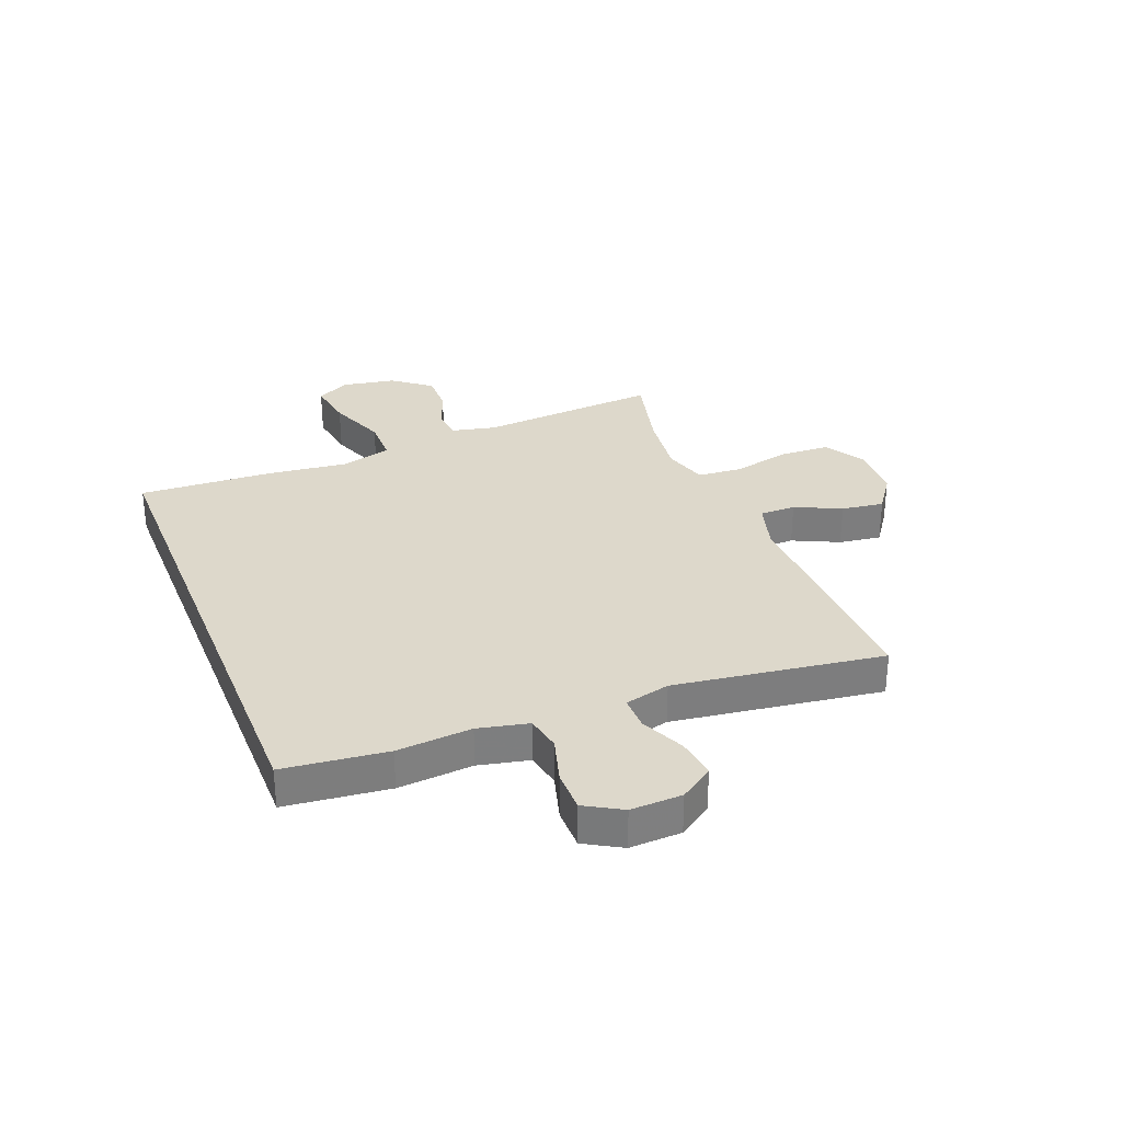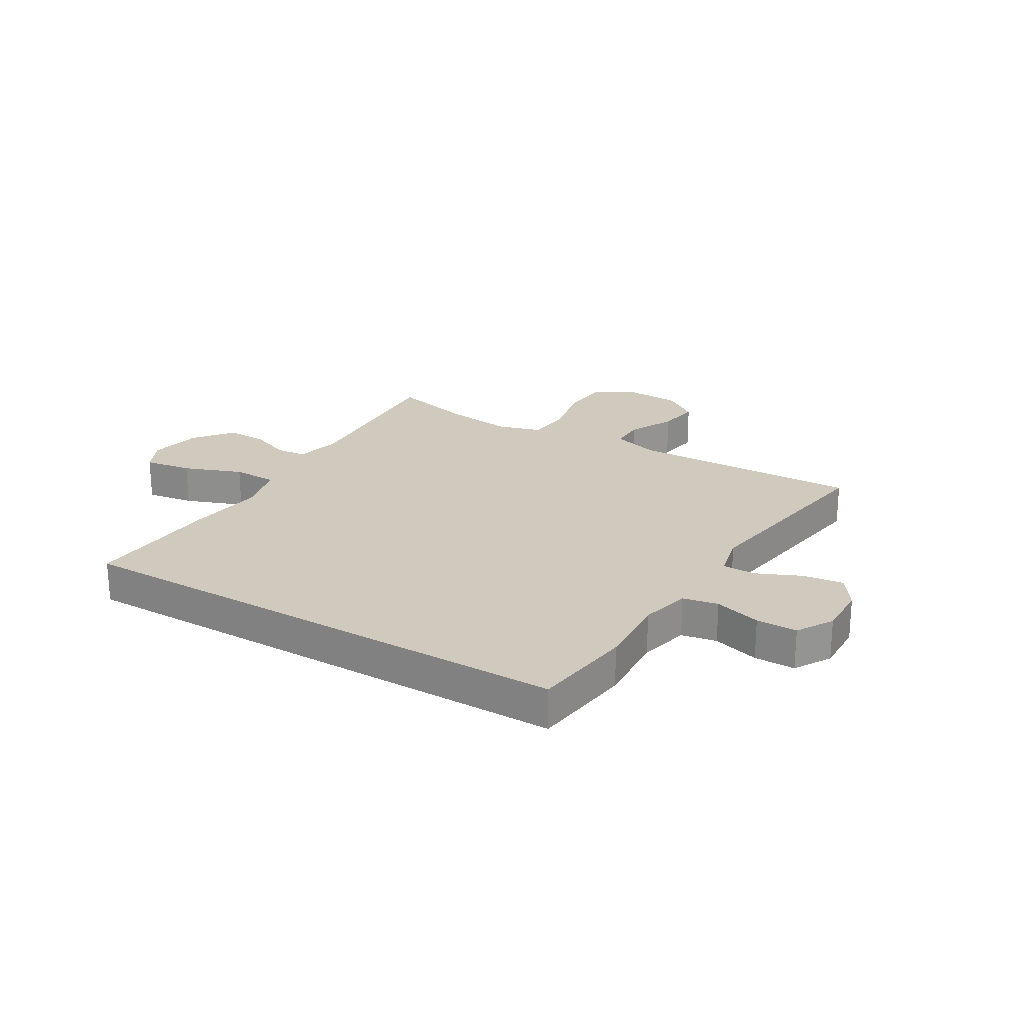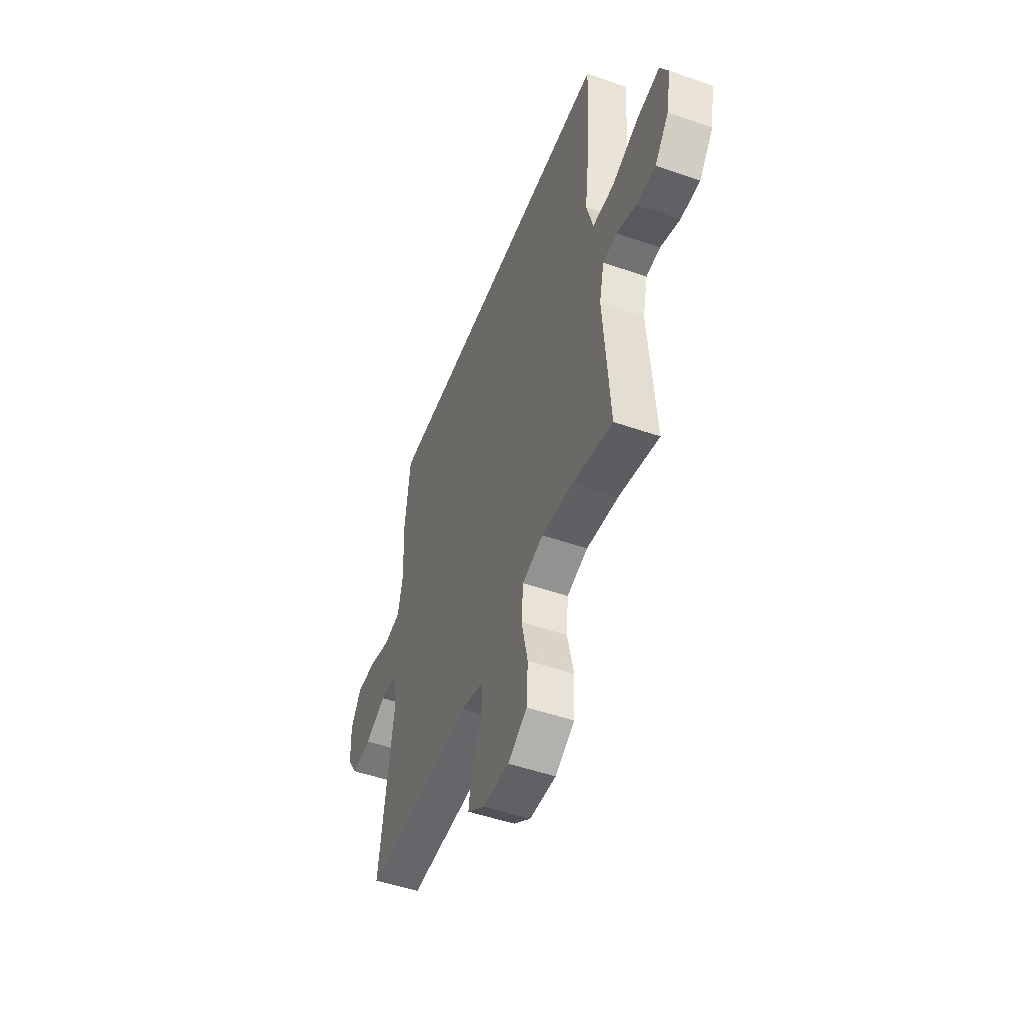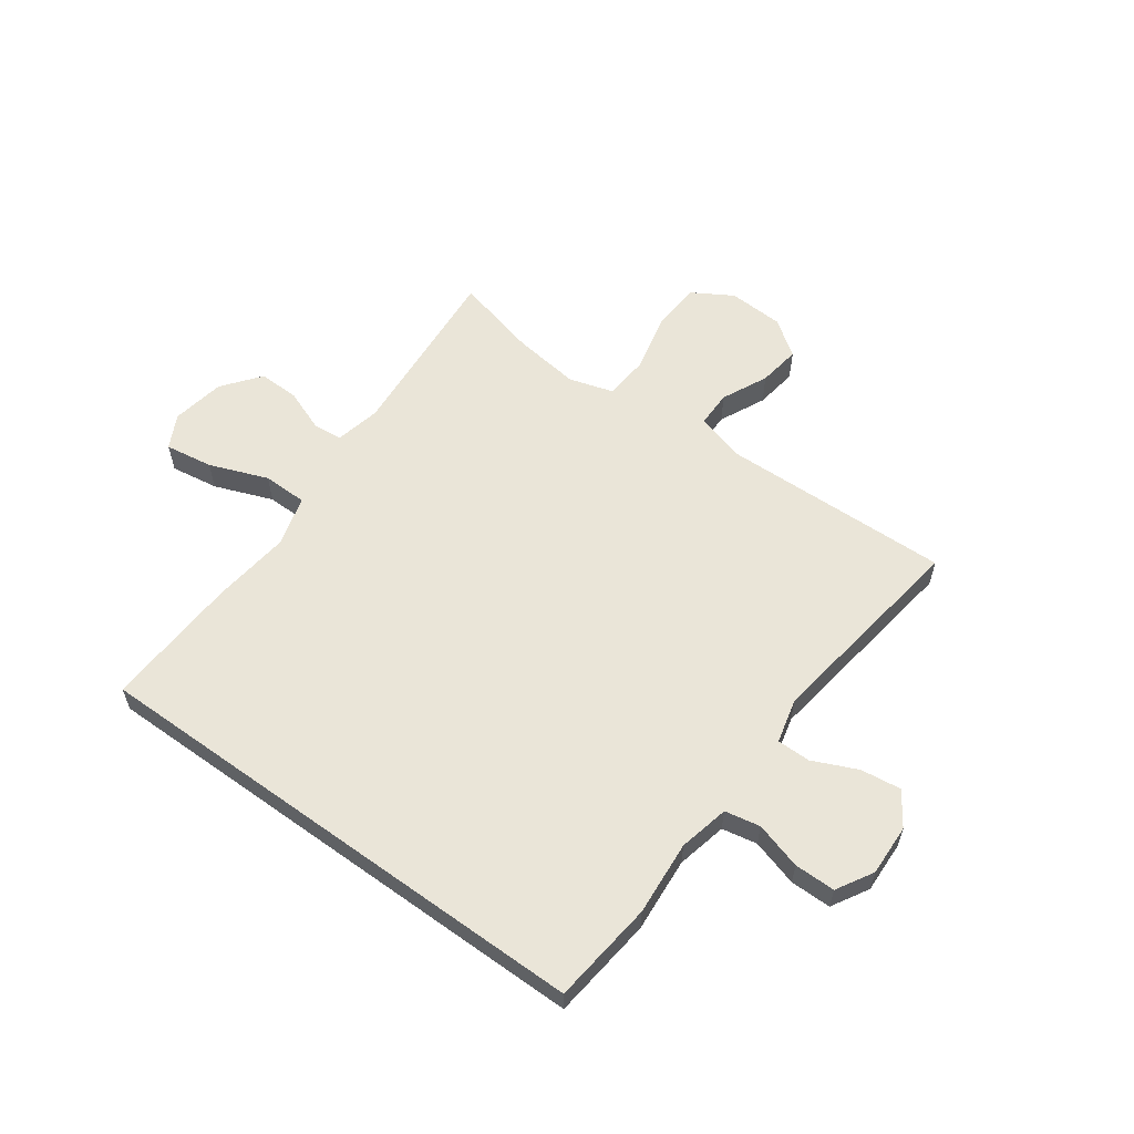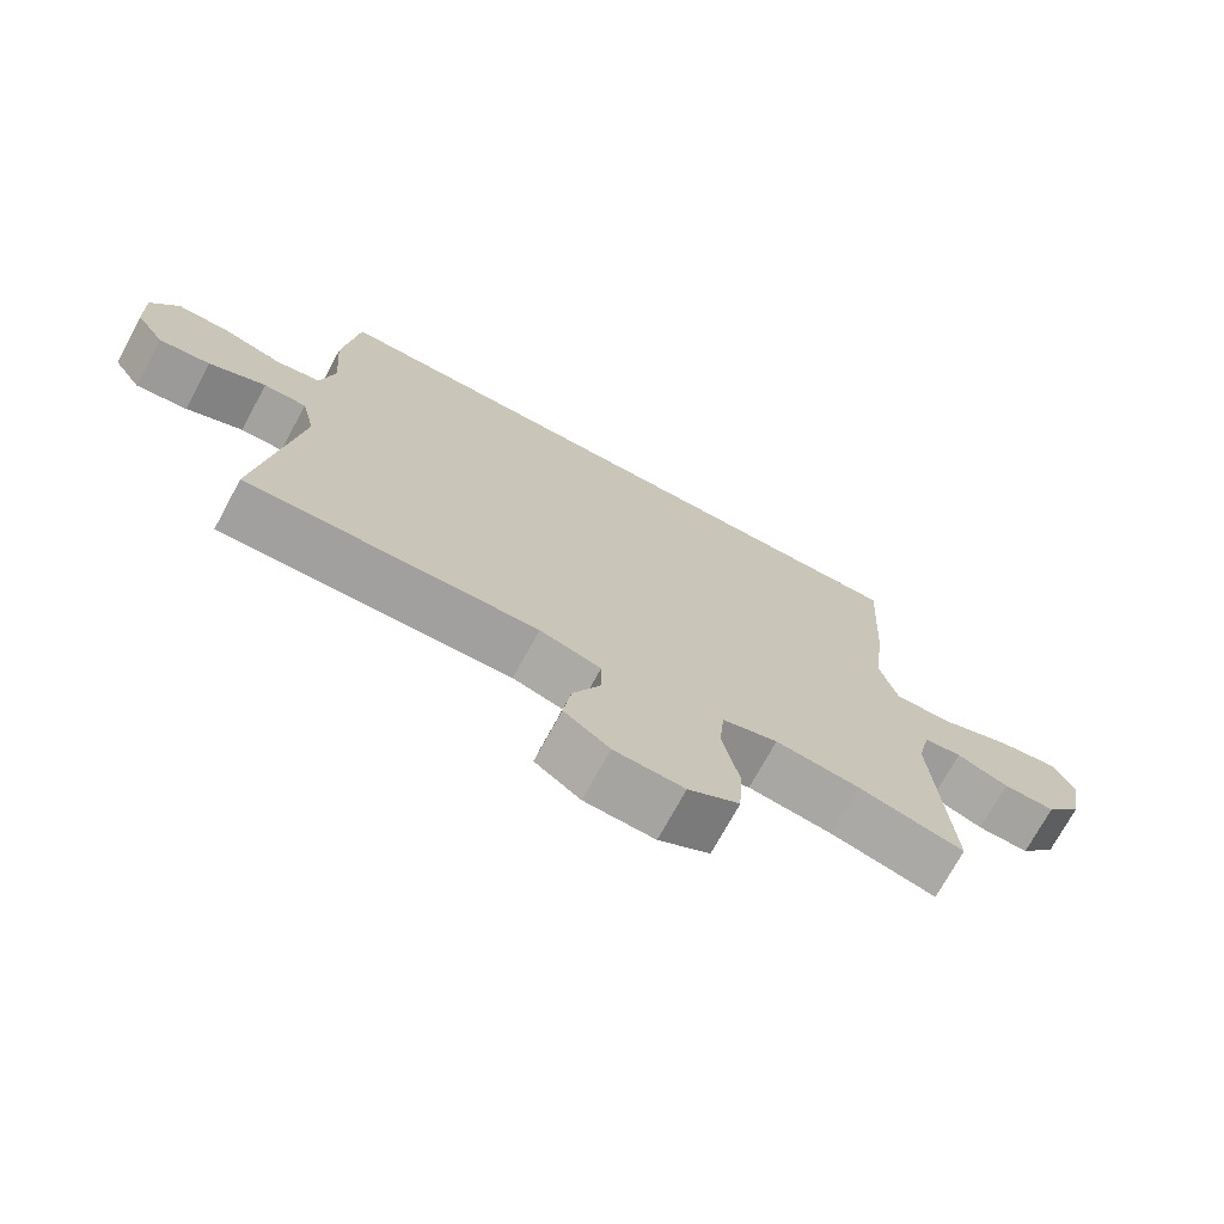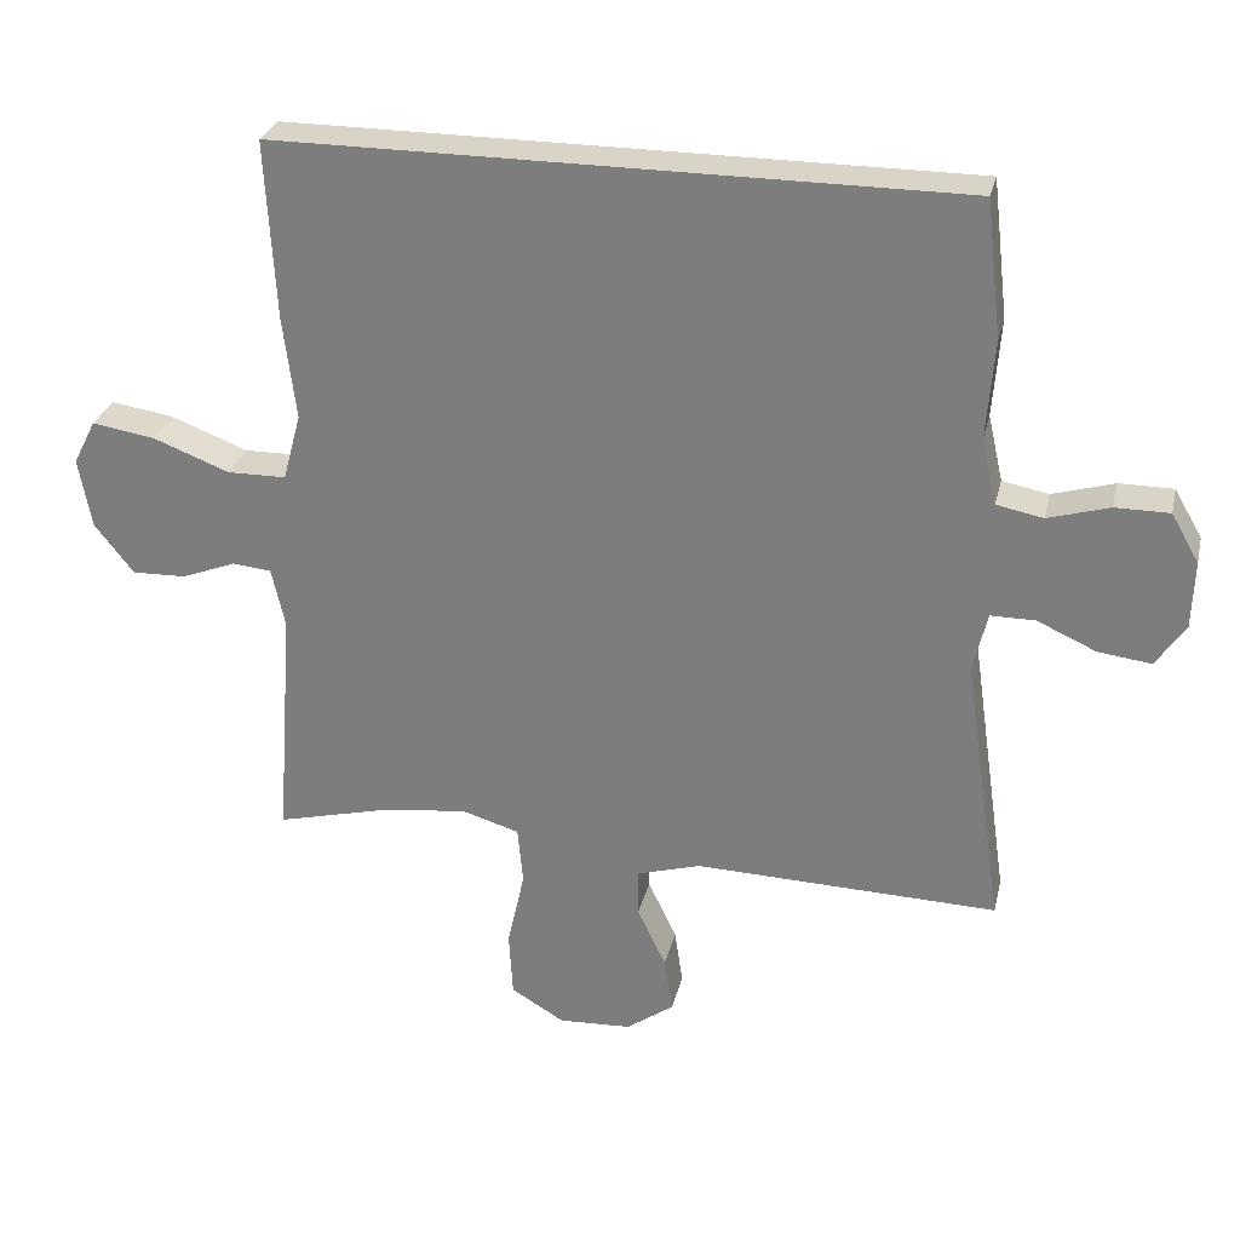
<metadata>
{"format":"obj","ext":"obj","renderer":"f3d","projection":"perspective","resolution":1024,"background":"white","views":[{"elev":31.1,"azim":68.3,"up":"+Y"},{"elev":23.1,"azim":31.2,"up":"+Y"},{"elev":-50.2,"azim":-110.9,"up":"+Z"},{"elev":59.3,"azim":35.7,"up":"+Y"},{"elev":-72.4,"azim":151.5,"up":"+Z"},{"elev":28.5,"azim":13.0,"up":"+Z"}]}
</metadata>
<code>
v -0.5 0.07 -0.5
v -0.477 0.07 -0.184
v -0.495 0.07 -0.105
v -0.547 0.07 -0.1
v -0.619 0.07 -0.128
v -0.691 0.07 -0.13
v -0.743 0.07 -0.064
v -0.76 0.07 0.029
v -0.73 0.07 0.088
v -0.646 0.07 0.075
v -0.544 0.07 0.036
v -0.466 0.07 0.037
v -0.442 0.07 0.126
v -0.459 0.07 0.263
v -0.472 0.07 0.5
v 0.432 0.07 0.5
v 0.453 0.07 0.319
v 0.443 0.07 0.188
v 0.463 0.07 0.1
v 0.525 0.07 0.088
v 0.607 0.07 0.112
v 0.679 0.07 0.112
v 0.716 0.07 0.048
v 0.713 0.07 -0.042
v 0.674 0.07 -0.1
v 0.603 0.07 -0.091
v 0.525 0.07 -0.056
v 0.466 0.07 -0.056
v 0.447 0.07 -0.135
v 0.5 0.07 -0.5
v 0.097 0.07 -0.489
v 0.012 0.07 -0.514
v 0.012 0.07 -0.577
v 0.05 0.07 -0.657
v 0.061 0.07 -0.731
v -0.002 0.07 -0.776
v -0.099 0.07 -0.781
v -0.17 0.07 -0.739
v -0.175 0.07 -0.651
v -0.152 0.07 -0.548
v -0.159 0.07 -0.471
v -0.236 0.07 -0.448
v -0.353 0.07 -0.463
v -0.5 0 -0.5
v -0.477 0 -0.184
v -0.495 0 -0.105
v -0.547 0 -0.1
v -0.619 0 -0.128
v -0.691 0 -0.13
v -0.743 0 -0.064
v -0.76 0 0.029
v -0.73 0 0.088
v -0.646 0 0.075
v -0.544 0 0.036
v -0.466 0 0.037
v -0.442 0 0.126
v -0.459 0 0.263
v -0.472 0 0.5
v 0.432 0 0.5
v 0.453 0 0.319
v 0.443 0 0.188
v 0.463 0 0.1
v 0.525 0 0.088
v 0.607 0 0.112
v 0.679 0 0.112
v 0.716 0 0.048
v 0.713 0 -0.042
v 0.674 0 -0.1
v 0.603 0 -0.091
v 0.525 0 -0.056
v 0.466 0 -0.056
v 0.447 0 -0.135
v 0.5 0 -0.5
v 0.097 0 -0.489
v 0.012 0 -0.514
v 0.012 0 -0.577
v 0.05 0 -0.657
v 0.061 0 -0.731
v -0.002 0 -0.776
v -0.099 0 -0.781
v -0.17 0 -0.739
v -0.175 0 -0.651
v -0.152 0 -0.548
v -0.159 0 -0.471
v -0.236 0 -0.448
v -0.353 0 -0.463
f 38 39 40
f 37 38 40
f 36 37 40
f 35 36 40
f 34 35 40
f 33 34 40
f 32 33 40 41
f 31 32 41 42
f 29 30 31 42
f 25 26 27
f 24 25 27
f 23 24 27
f 22 23 27
f 21 22 27
f 20 21 27
f 19 20 27 28
f 29 42 43
f 28 29 43
f 19 28 43
f 18 19 43
f 17 18 43
f 16 17 43
f 15 16 43
f 14 15 43
f 13 14 43
f 9 10 11
f 8 9 11
f 7 8 11
f 6 7 11
f 5 6 11
f 4 5 11
f 3 4 11 12
f 13 43 1 2
f 2 3 12 13
f 83 82 81
f 83 81 80
f 83 80 79
f 83 79 78
f 83 78 77
f 83 77 76
f 84 83 76 75
f 85 84 75 74
f 85 74 73 72
f 70 69 68
f 70 68 67
f 70 67 66
f 70 66 65
f 70 65 64
f 70 64 63
f 71 70 63 62
f 86 85 72
f 86 72 71
f 86 71 62
f 86 62 61
f 86 61 60
f 86 60 59
f 86 59 58
f 86 58 57
f 86 57 56
f 54 53 52
f 54 52 51
f 54 51 50
f 54 50 49
f 54 49 48
f 54 48 47
f 55 54 47 46
f 45 44 86 56
f 56 55 46 45
f 1 44 45 2
f 2 45 46 3
f 3 46 47 4
f 4 47 48 5
f 5 48 49 6
f 6 49 50 7
f 7 50 51 8
f 8 51 52 9
f 9 52 53 10
f 10 53 54 11
f 11 54 55 12
f 12 55 56 13
f 13 56 57 14
f 14 57 58 15
f 15 58 59 16
f 16 59 60 17
f 17 60 61 18
f 18 61 62 19
f 19 62 63 20
f 20 63 64 21
f 21 64 65 22
f 22 65 66 23
f 23 66 67 24
f 24 67 68 25
f 25 68 69 26
f 26 69 70 27
f 27 70 71 28
f 28 71 72 29
f 29 72 73 30
f 30 73 74 31
f 31 74 75 32
f 32 75 76 33
f 33 76 77 34
f 34 77 78 35
f 35 78 79 36
f 36 79 80 37
f 37 80 81 38
f 38 81 82 39
f 39 82 83 40
f 40 83 84 41
f 41 84 85 42
f 42 85 86 43
f 43 86 44 1

</code>
